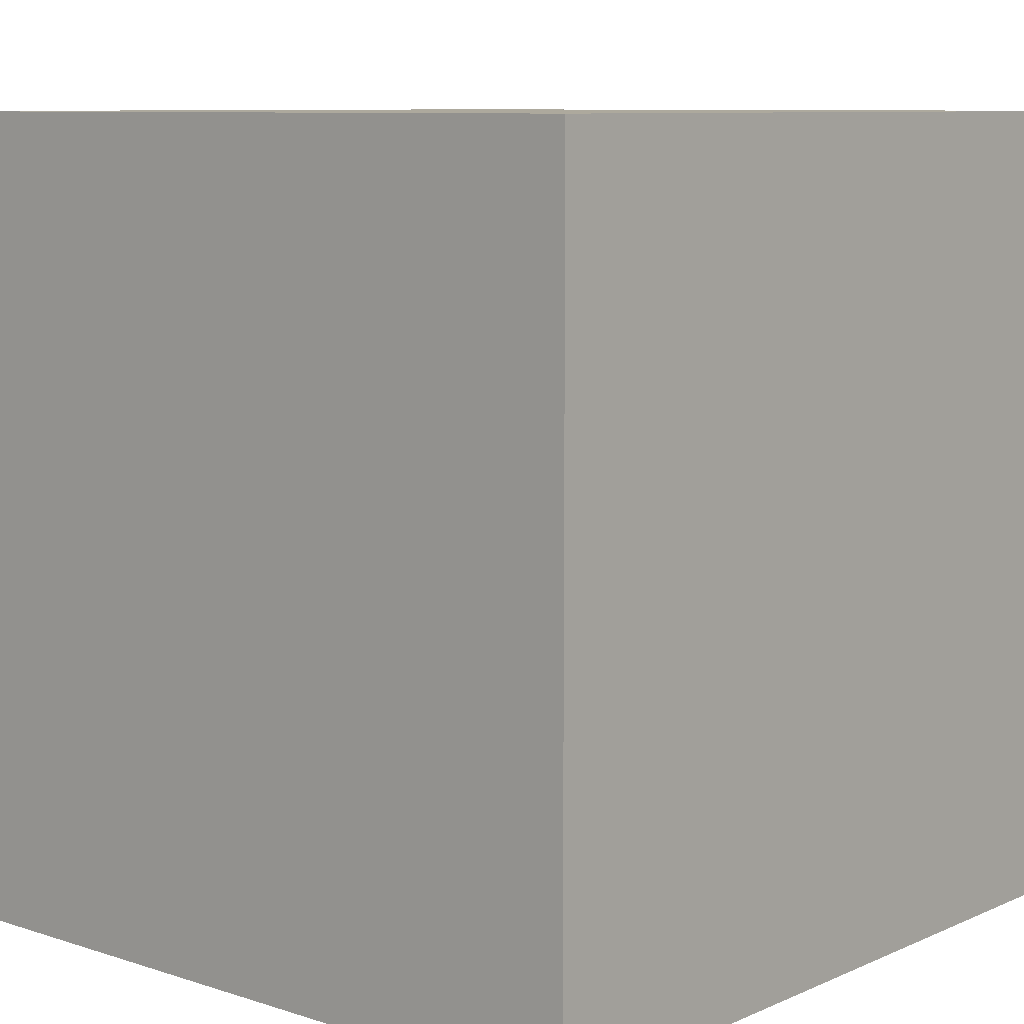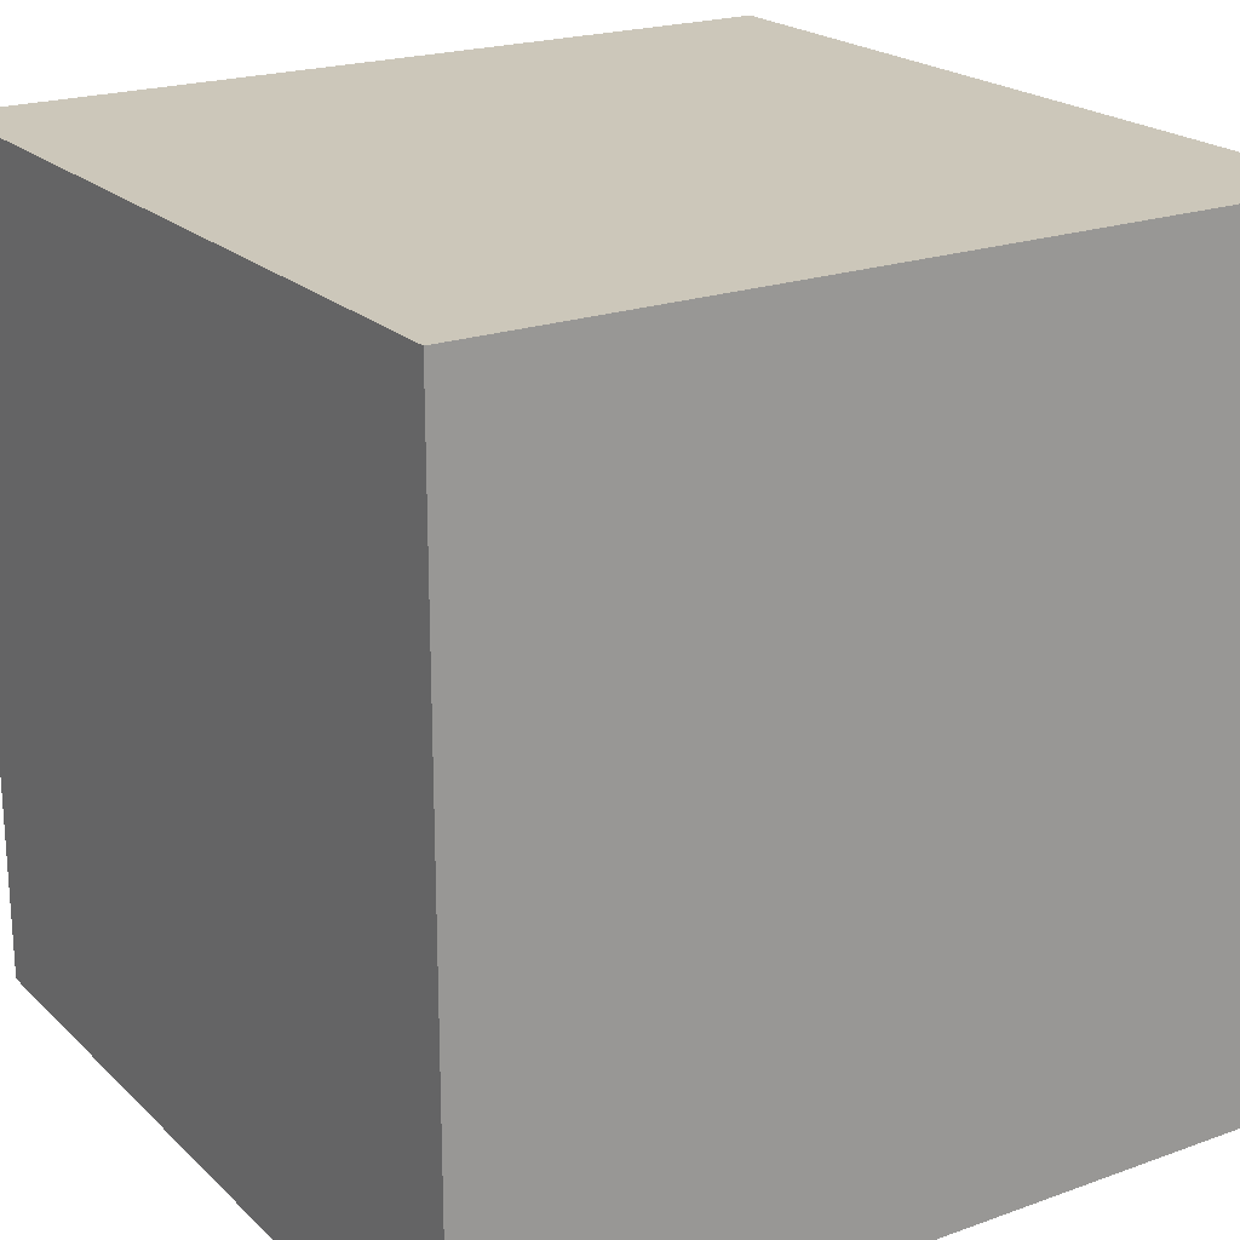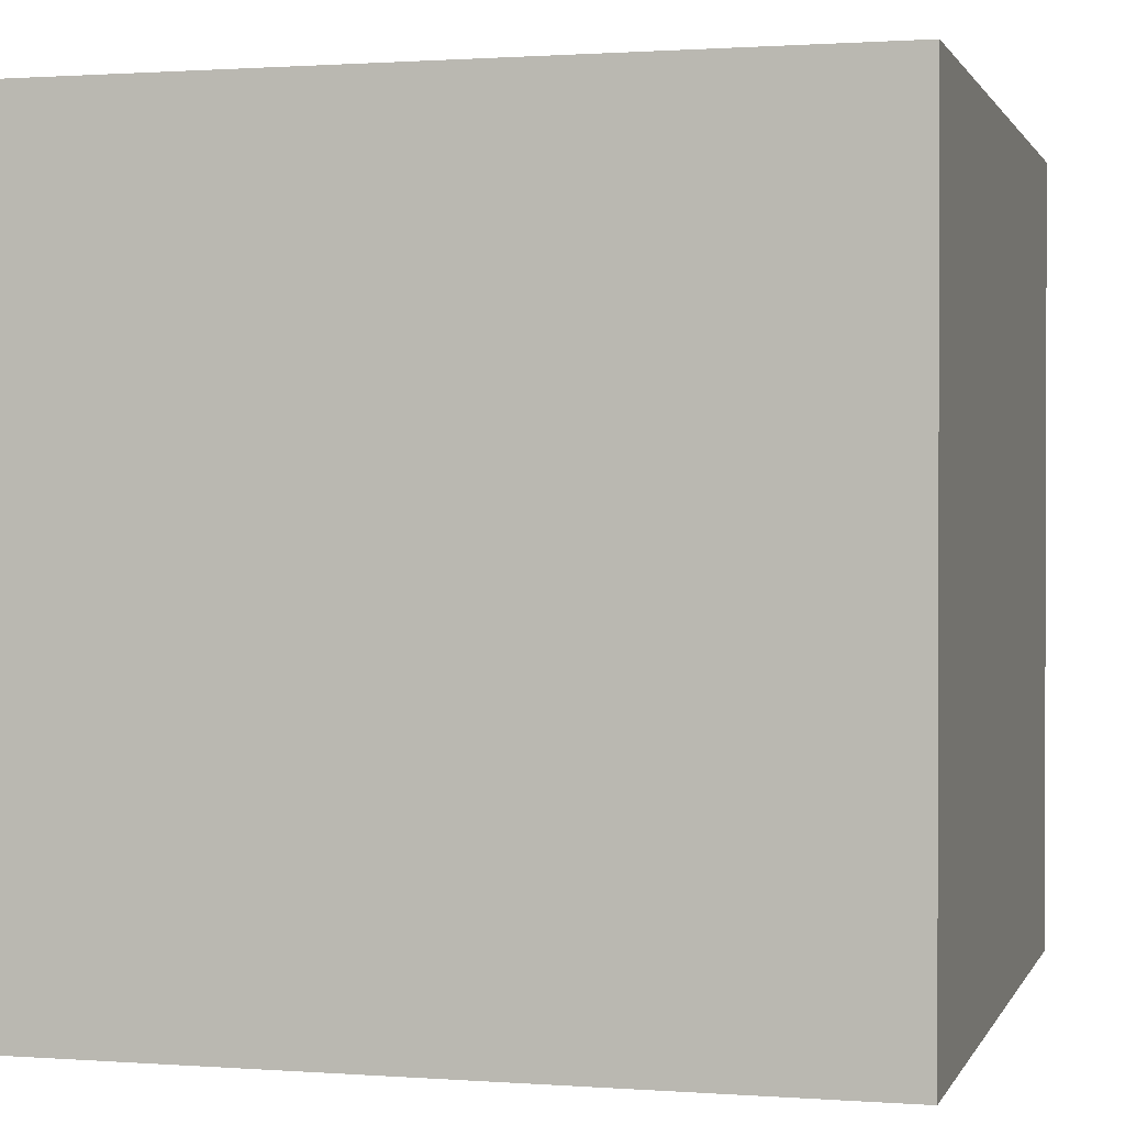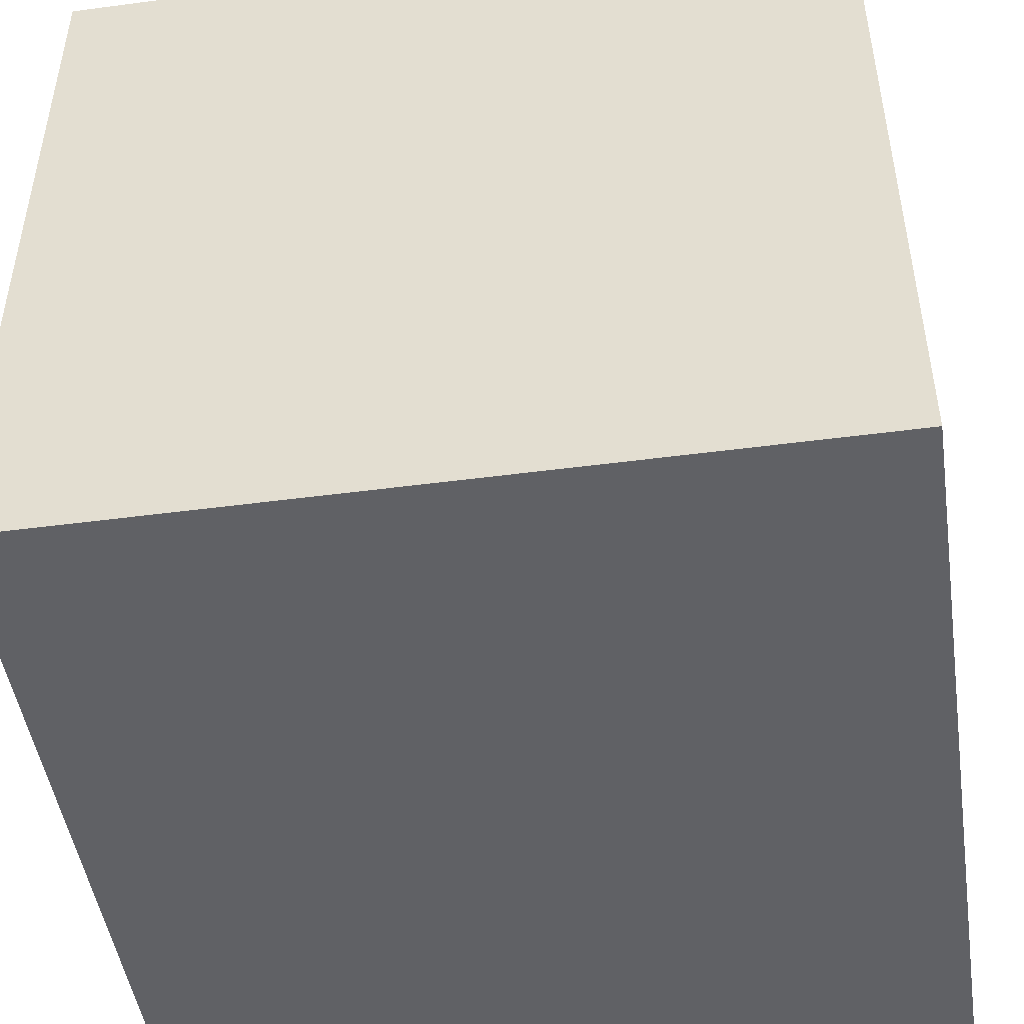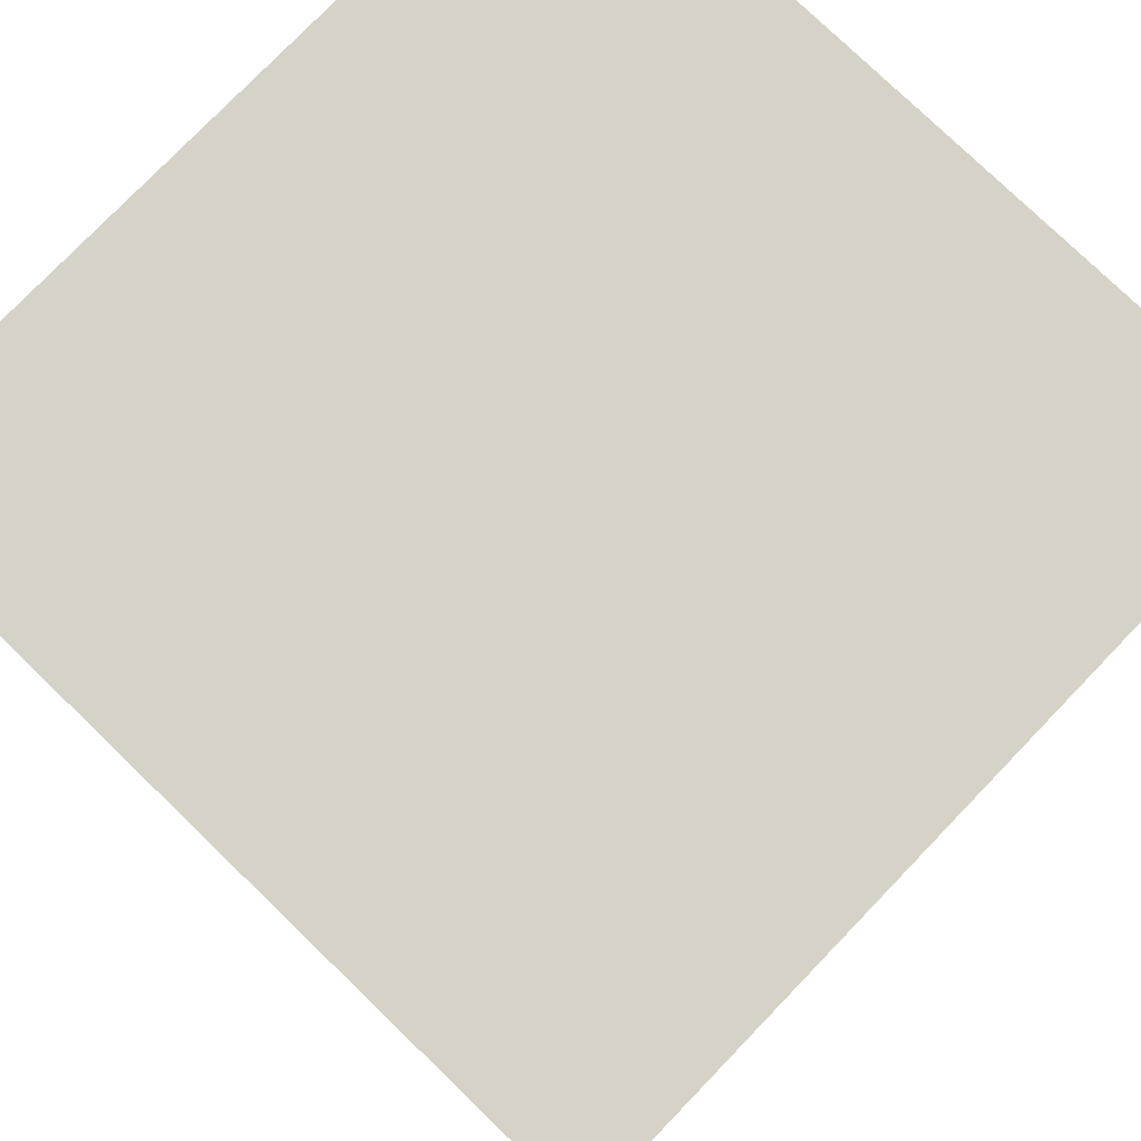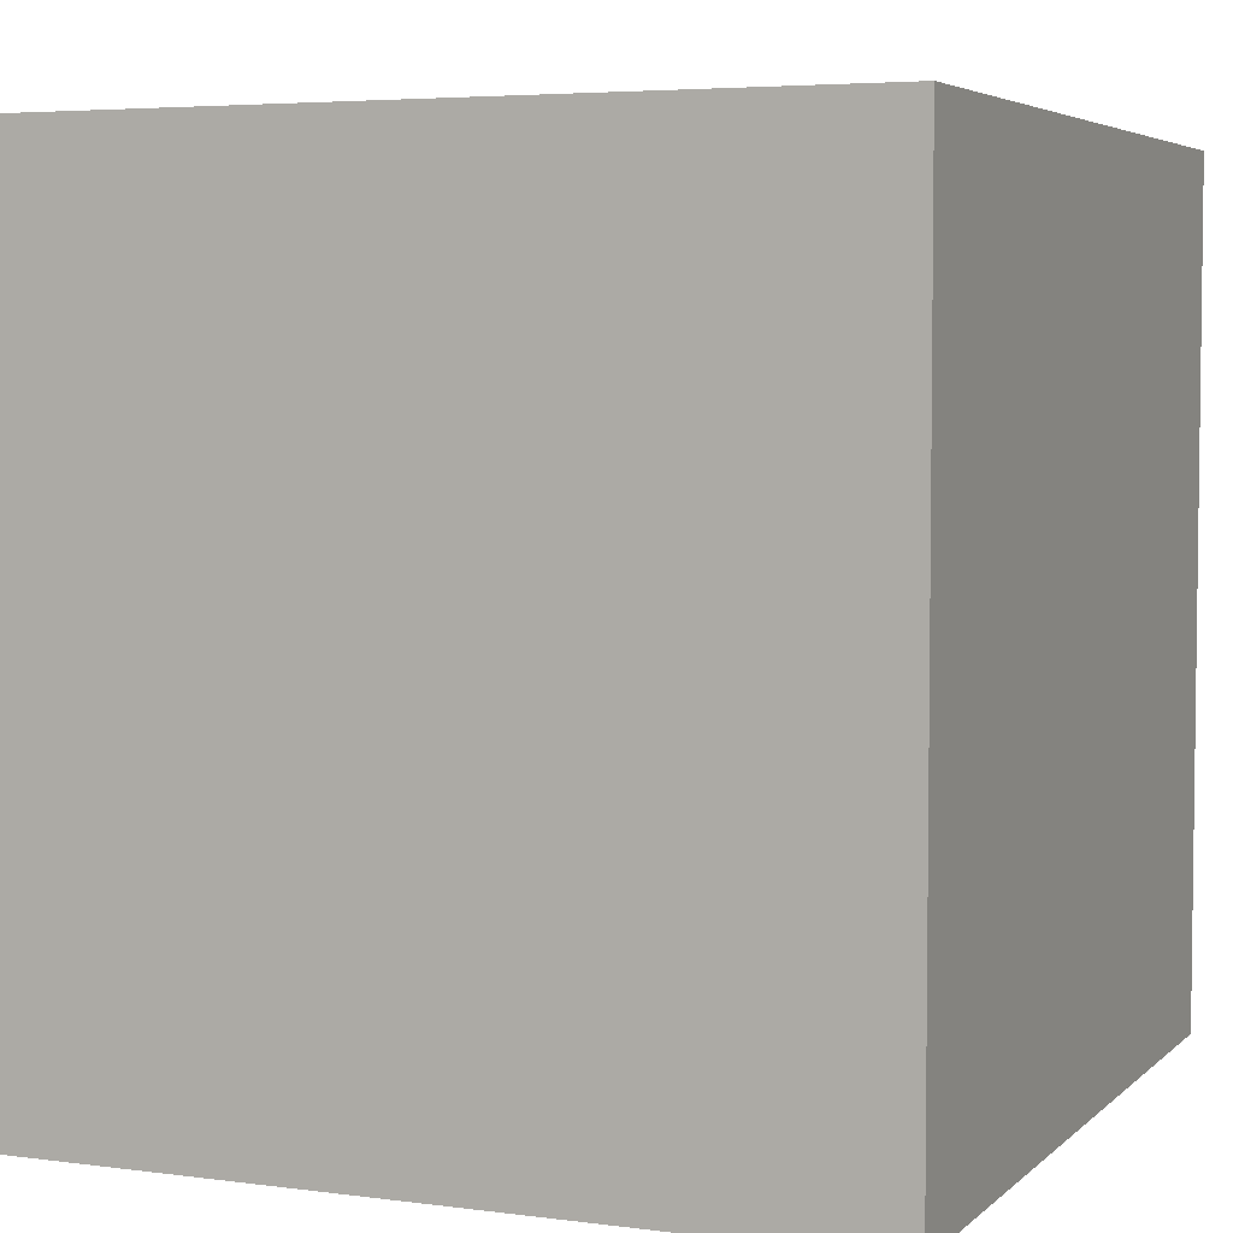
<metadata>
{"format":"obj","ext":"obj","renderer":"f3d","projection":"perspective","resolution":1024,"background":"white","views":[{"elev":8.8,"azim":40.8,"up":"+Y"},{"elev":21.3,"azim":147.6,"up":"+Y"},{"elev":1.0,"azim":-74.9,"up":"+Y"},{"elev":-47.7,"azim":-81.5,"up":"+Z"},{"elev":78.1,"azim":-46.0,"up":"+Z"},{"elev":4.7,"azim":23.1,"up":"+Z"}]}
</metadata>
<code>
v  1  1  1
v -1  1  1
v -1 -1  1
v  1 -1  1
v  1  1 -1
v -1  1 -1
v -1 -1 -1
v  1 -1 -1
f 1 2 3
f 3 4 1
f 1 5 6
f 6 2 1
f 1 4 8
f 8 5 1
f 2 6 7
f 7 3 2
f 3 7 8
f 8 4 3
f 5 8 7
f 7 6 5

</code>
